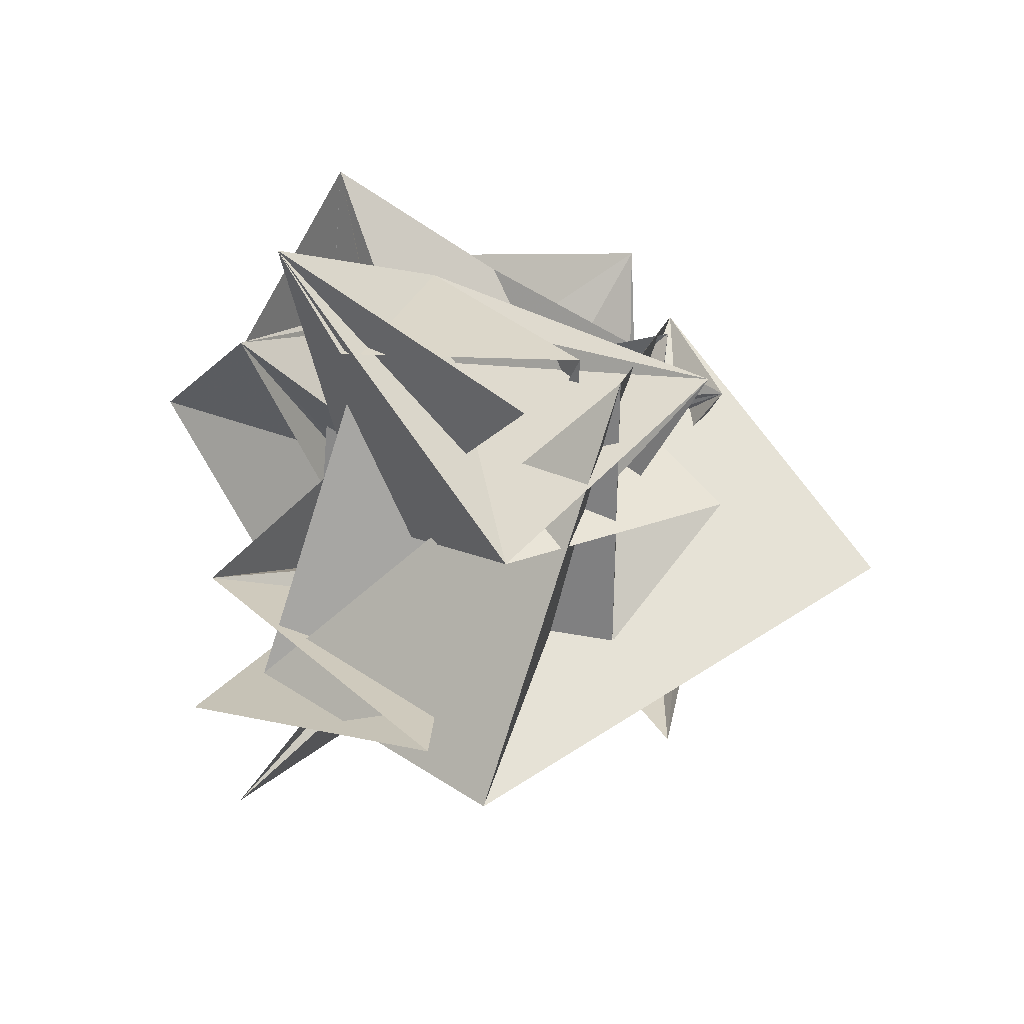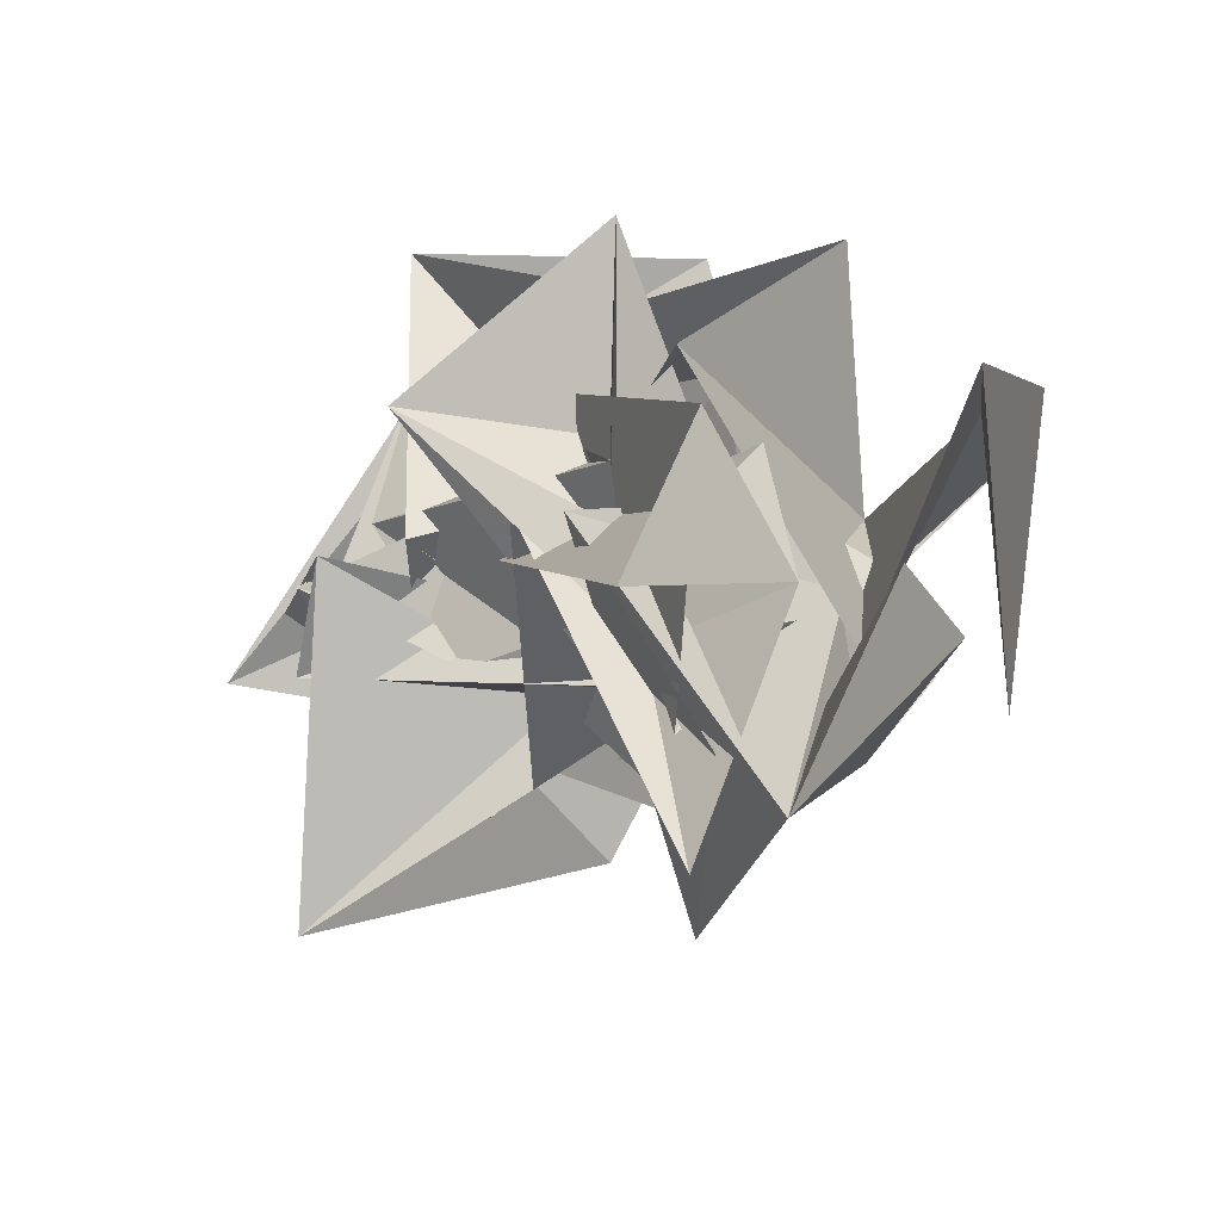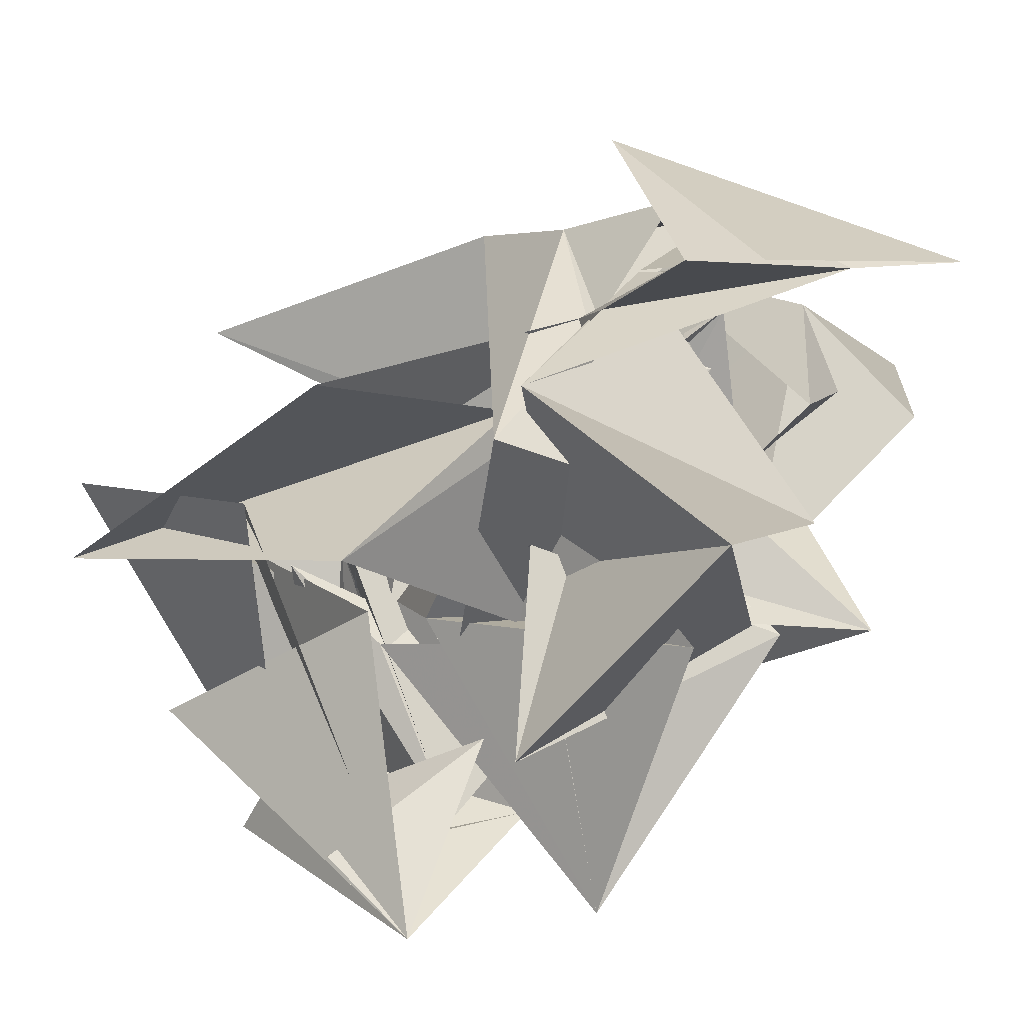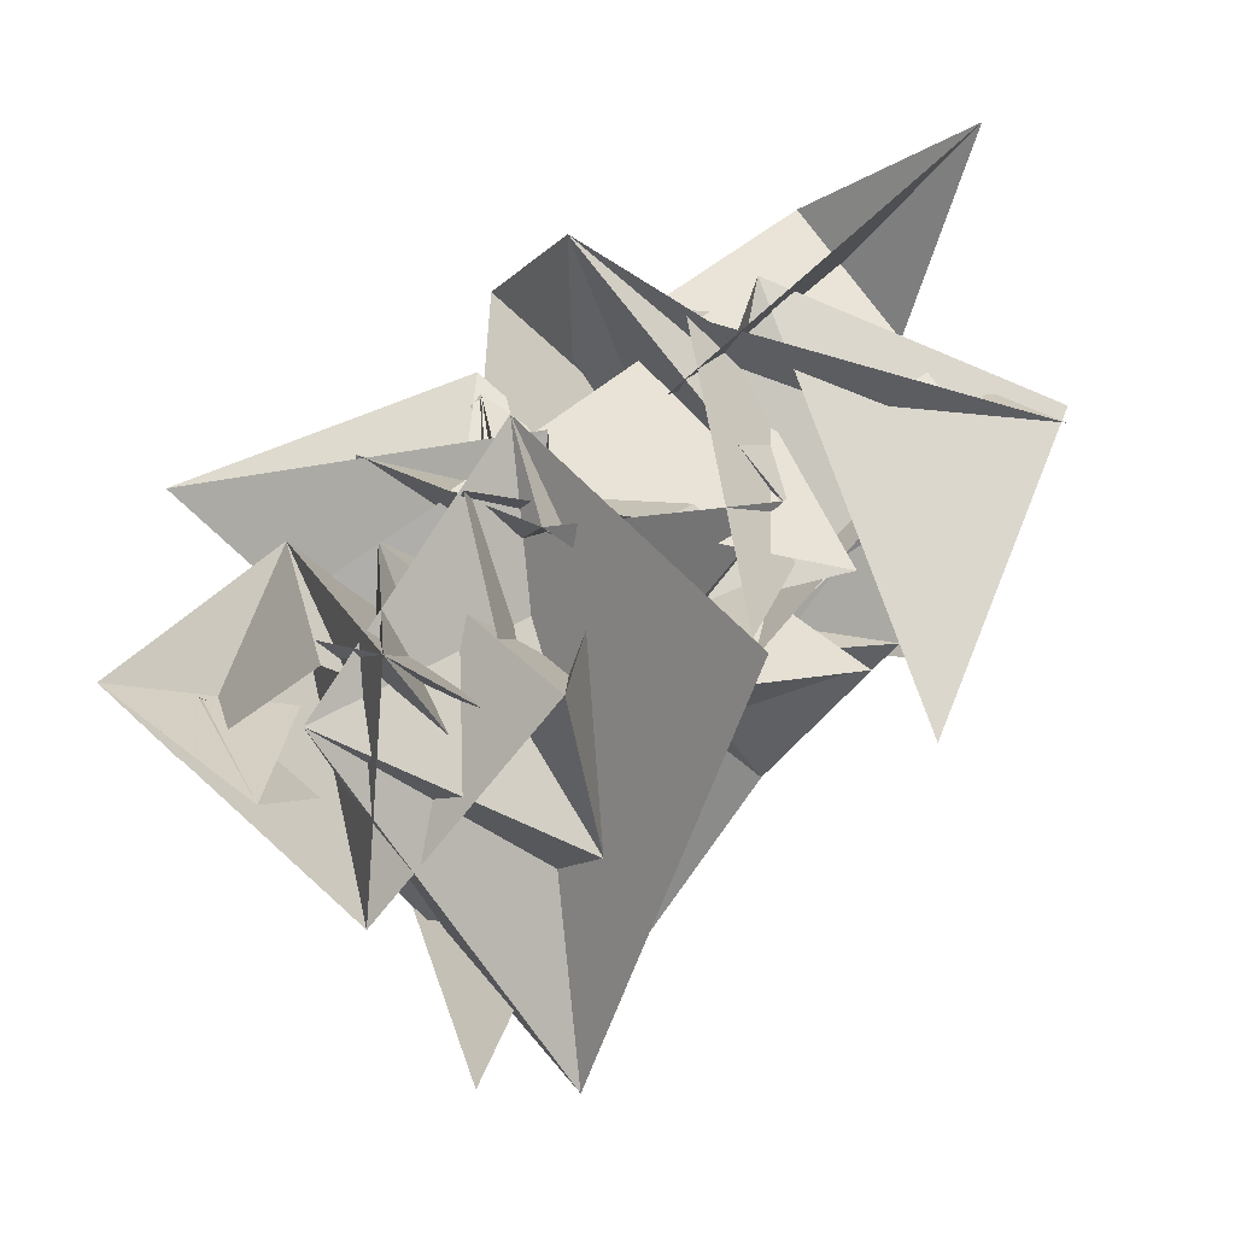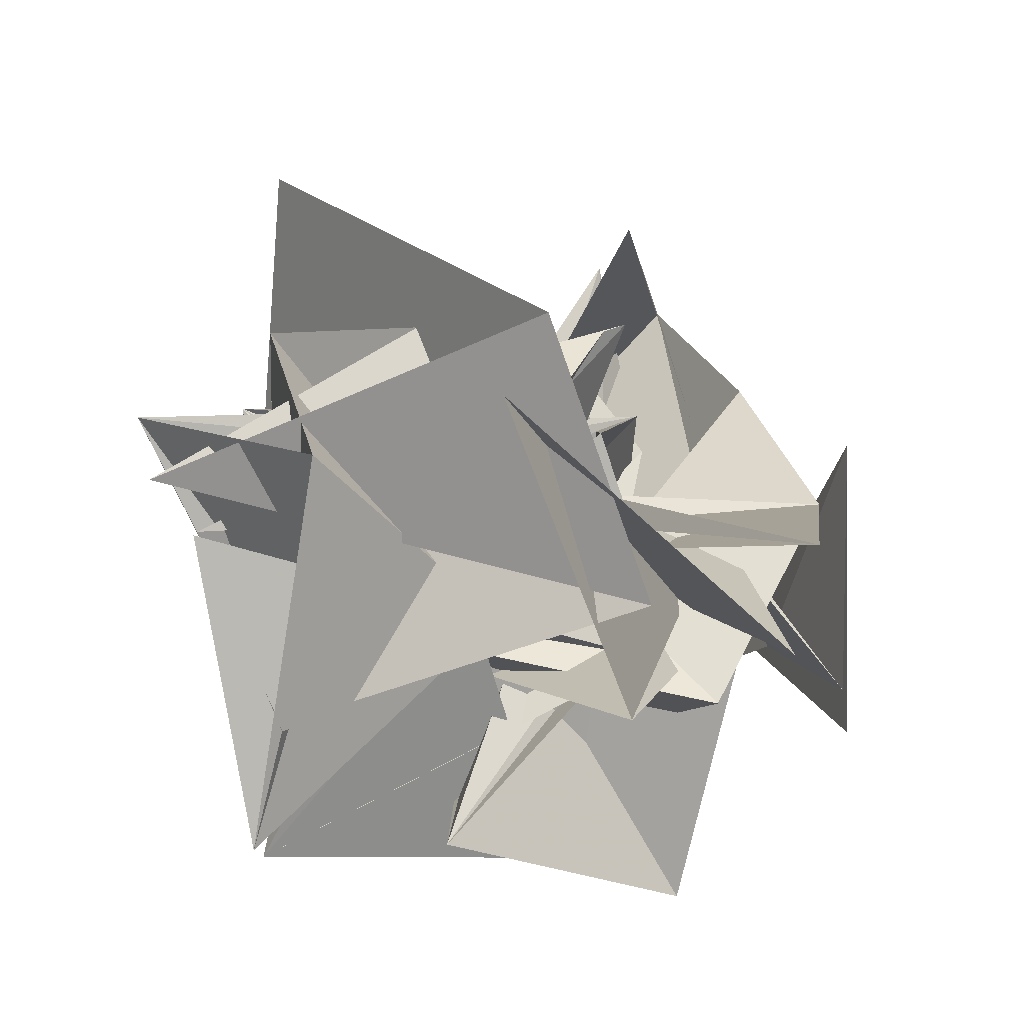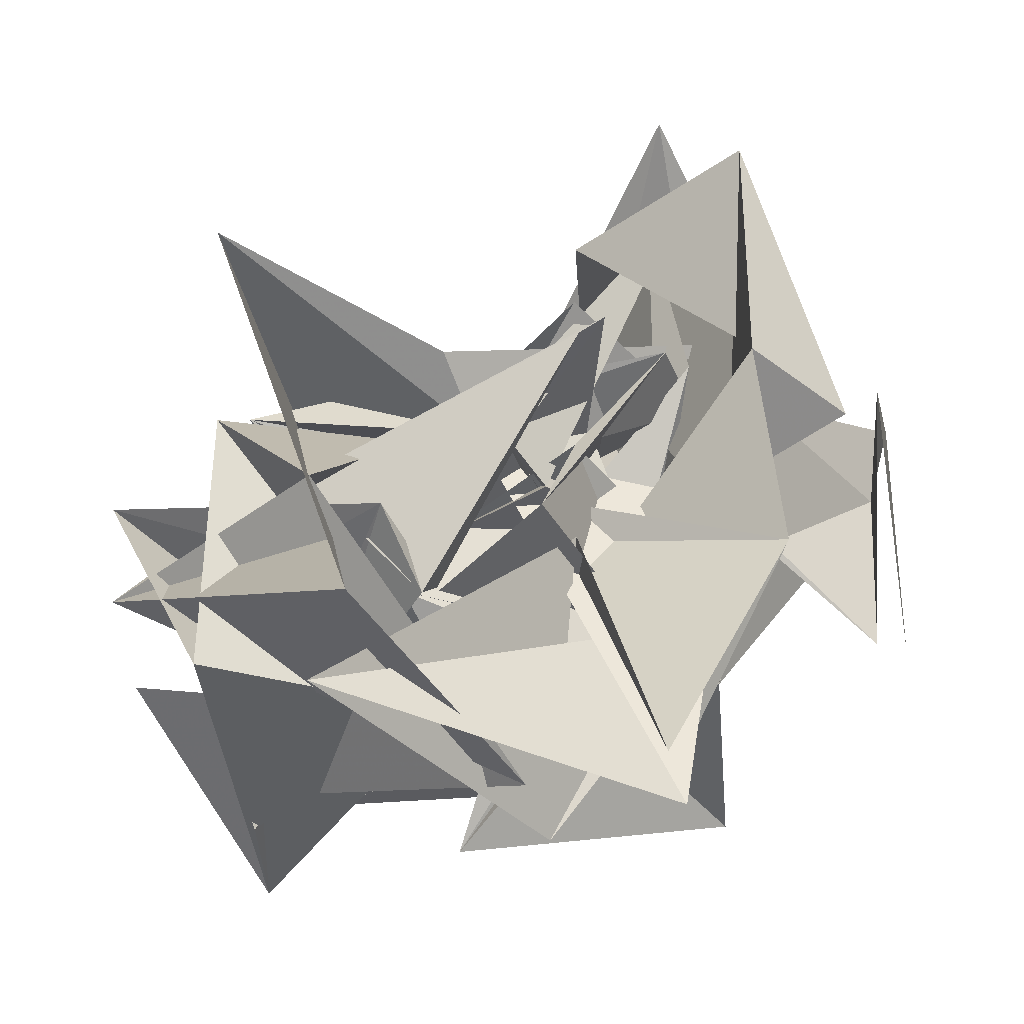
<metadata>
{"format":"obj","ext":"obj","renderer":"f3d","projection":"perspective","resolution":1024,"background":"white","views":[{"elev":-46.5,"azim":-119.7,"up":"+Y"},{"elev":48.4,"azim":7.1,"up":"+Y"},{"elev":-60.9,"azim":82.5,"up":"+Z"},{"elev":-20.7,"azim":-59.7,"up":"+Y"},{"elev":-28.1,"azim":-4.8,"up":"+Z"},{"elev":4.6,"azim":18.9,"up":"+Z"}]}
</metadata>
<code>
v  1.887  6.742  -0.4472
v  1.998  6.517  -0.5052
v  1.59  6.28  -0.7691
v  1.87  5.724  -1.034
v  1.573  6.156  -0.7227
v  1.32  5.489  -0.909
v  1.855  5.901  -1.157
v  1.811  6.362  -0.6699
v  2.067  6.501  -0.944
v  2.083  6.389  -0.4567
v  2.1  6.632  -0.9765
v  1.606  6.042  -0.1993
v  1.749  6.663  0.007051
v  1.859  6.331  -0.3774
v  1.97  6.165  -0.7164
v  1.519  6.238  -0.7404
v  1.581  5.977  -1.253
v  1.719  6.246  -0.898
v  1.356  6.264  -0.5764
v  1.871  6.393  -0.7516
v  1.986  6.834  -0.6968
v  1.972  7.062  -0.5679
v  1.633  6.661  -0.1008
v  1.367  6.847  -0.3932
v  1.799  6.384  -0.6995
v  1.77  6.211  -1.112
v  1.379  6.277  -0.653
v  1.713  6.245  -1.025
v  1.291  6.412  -0.9564
v  1.541  6.346  -0.5392
v  1.488  6.363  -1.027
v  1.821  6.251  -0.9974
v  1.836  6.475  -0.4849
v  1.416  6.121  -0.499
v  1.504  6.186  -0.6335
v  1.699  6.498  -0.7945
v  1.658  6.505  -1.025
v  1.104  6.204  -0.9865
v  1.257  6.091  -0.8281
v  1.319  6.143  -0.9784
v  1.355  6.795  -0.9548
v  1.286  6.312  -1.361
v  1.744  6.609  -1.338
v  1.497  6.851  -0.7743
v  1.651  6.507  -1.033
v  1.284  6.61  -0.6481
v  1.276  6.211  -0.7419
v  1.555  6.205  -0.5558
v  1.544  6.04  -0.6543
v  1.69  6.279  -0.9401
v  1.501  6.59  -1.275
v  0.957  6.501  -1.324
v  1.541  6.305  -1.055
v  1.348  6.746  -0.9411
v  1.23  6.169  -0.8242
v  1.567  6.688  -0.8879
v  1.191  6.441  -0.9866
v  1.511  6.334  -0.2921
v  1.665  6.643  -0.5089
v  1.665  6.428  -0.3882
v  1.368  6.582  -0.7904
v  1.125  6.536  -0.9278
v  1.22  6.067  -0.9236
v  1.066  6.495  -0.626
v  1.084  6.021  -0.6146
v  1.615  6.194  -0.3192
v  1.687  6.519  -0.4173
v  1.412  6.347  -0.7982
v  1.423  6.835  -0.5186
v  0.9788  6.382  -0.7579
v  1.181  6.345  -0.4839
v  0.8617  6.318  -0.6525
v  0.9894  5.992  -0.635
v  1.284  5.885  -0.7844
v  0.9993  6.23  -1.152
v  1.327  6.002  -0.8184
v  1.57  6.179  -0.3477
v  1.567  6.646  -0.1428
v  1.639  6.469  -0.6514
v  1.379  6.963  -0.9436
v  1.361  6.423  -0.9688
v  1.021  6.511  -0.9753
v  1.235  6.298  -1.063
v  1.45  6.302  -0.7988
v  0.9585  6.314  -0.8793
v  0.7031  6.002  -0.6837
v  1.257  5.977  -0.6549
v  1.327  6.082  -0.817
v  1.569  7.076  -0.4158
v  1.323  6.758  -0.7363
v  1.063  6.84  -0.589
v  1.434  6.452  -0.3871
v  0.8811  6.236  -0.5205
v  1.222  6.338  -0.656
v  1.182  6.338  -0.5647
v  0.9328  5.978  -0.5093
v  1.019  5.688  -0.9218
v  0.9978  6.372  -1.094
v  0.8185  6.057  -0.8817
v  1.494  7.102  -0.02089
v  1.732  6.831  -0.3064
v  1.501  6.645  -0.3114
v  1.73  6.666  -0.3761
v  1.35  6.235  -0.5383
v  0.9179  6.459  -0.6043
v  0.7371  5.929  -0.85
v  1.193  5.799  -0.5944
v  1.358  6.036  -1.04
v  0.945  6.167  -1.438
v  0.9861  6.013  -1.28
v  1.244  6.6  -0.5036
v  1.653  6.831  -0.5911
v  1.612  6.565  0.0548
v  1.268  6.751  -0.4788
v  1.309  6.166  -0.3843
v  0.9344  5.982  -0.1641
v  1.393  5.479  -0.7551
v  1.595  5.801  -1.121
v  0.9617  6.111  -1.234
v  0.8236  5.851  -0.9958
v  1.157  6.272  -1.105
f 1 2 13
f 1 13 12
f 2 3 14
f 2 14 13
f 3 4 15
f 3 15 14
f 4 5 16
f 4 16 15
f 5 6 17
f 5 17 16
f 6 7 18
f 6 18 17
f 7 8 19
f 7 19 18
f 8 9 20
f 8 20 19
f 9 10 21
f 9 21 20
f 10 11 22
f 10 22 21
f 12 13 24
f 12 24 23
f 13 14 25
f 13 25 24
f 14 15 26
f 14 26 25
f 15 16 27
f 15 27 26
f 16 17 28
f 16 28 27
f 17 18 29
f 17 29 28
f 18 19 30
f 18 30 29
f 19 20 31
f 19 31 30
f 20 21 32
f 20 32 31
f 21 22 33
f 21 33 32
f 23 24 35
f 23 35 34
f 24 25 36
f 24 36 35
f 25 26 37
f 25 37 36
f 26 27 38
f 26 38 37
f 27 28 39
f 27 39 38
f 28 29 40
f 28 40 39
f 29 30 41
f 29 41 40
f 30 31 42
f 30 42 41
f 31 32 43
f 31 43 42
f 32 33 44
f 32 44 43
f 34 35 46
f 34 46 45
f 35 36 47
f 35 47 46
f 36 37 48
f 36 48 47
f 37 38 49
f 37 49 48
f 38 39 50
f 38 50 49
f 39 40 51
f 39 51 50
f 40 41 52
f 40 52 51
f 41 42 53
f 41 53 52
f 42 43 54
f 42 54 53
f 43 44 55
f 43 55 54
f 45 46 57
f 45 57 56
f 46 47 58
f 46 58 57
f 47 48 59
f 47 59 58
f 48 49 60
f 48 60 59
f 49 50 61
f 49 61 60
f 50 51 62
f 50 62 61
f 51 52 63
f 51 63 62
f 52 53 64
f 52 64 63
f 53 54 65
f 53 65 64
f 54 55 66
f 54 66 65
f 56 57 68
f 56 68 67
f 57 58 69
f 57 69 68
f 58 59 70
f 58 70 69
f 59 60 71
f 59 71 70
f 60 61 72
f 60 72 71
f 61 62 73
f 61 73 72
f 62 63 74
f 62 74 73
f 63 64 75
f 63 75 74
f 64 65 76
f 64 76 75
f 65 66 77
f 65 77 76
f 67 68 79
f 67 79 78
f 68 69 80
f 68 80 79
f 69 70 81
f 69 81 80
f 70 71 82
f 70 82 81
f 71 72 83
f 71 83 82
f 72 73 84
f 72 84 83
f 73 74 85
f 73 85 84
f 74 75 86
f 74 86 85
f 75 76 87
f 75 87 86
f 76 77 88
f 76 88 87
f 78 79 90
f 78 90 89
f 79 80 91
f 79 91 90
f 80 81 92
f 80 92 91
f 81 82 93
f 81 93 92
f 82 83 94
f 82 94 93
f 83 84 95
f 83 95 94
f 84 85 96
f 84 96 95
f 85 86 97
f 85 97 96
f 86 87 98
f 86 98 97
f 87 88 99
f 87 99 98
f 89 90 101
f 89 101 100
f 90 91 102
f 90 102 101
f 91 92 103
f 91 103 102
f 92 93 104
f 92 104 103
f 93 94 105
f 93 105 104
f 94 95 106
f 94 106 105
f 95 96 107
f 95 107 106
f 96 97 108
f 96 108 107
f 97 98 109
f 97 109 108
f 98 99 110
f 98 110 109
f 100 101 112
f 100 112 111
f 101 102 113
f 101 113 112
f 102 103 114
f 102 114 113
f 103 104 115
f 103 115 114
f 104 105 116
f 104 116 115
f 105 106 117
f 105 117 116
f 106 107 118
f 106 118 117
f 107 108 119
f 107 119 118
f 108 109 120
f 108 120 119
f 109 110 121
f 109 121 120

</code>
